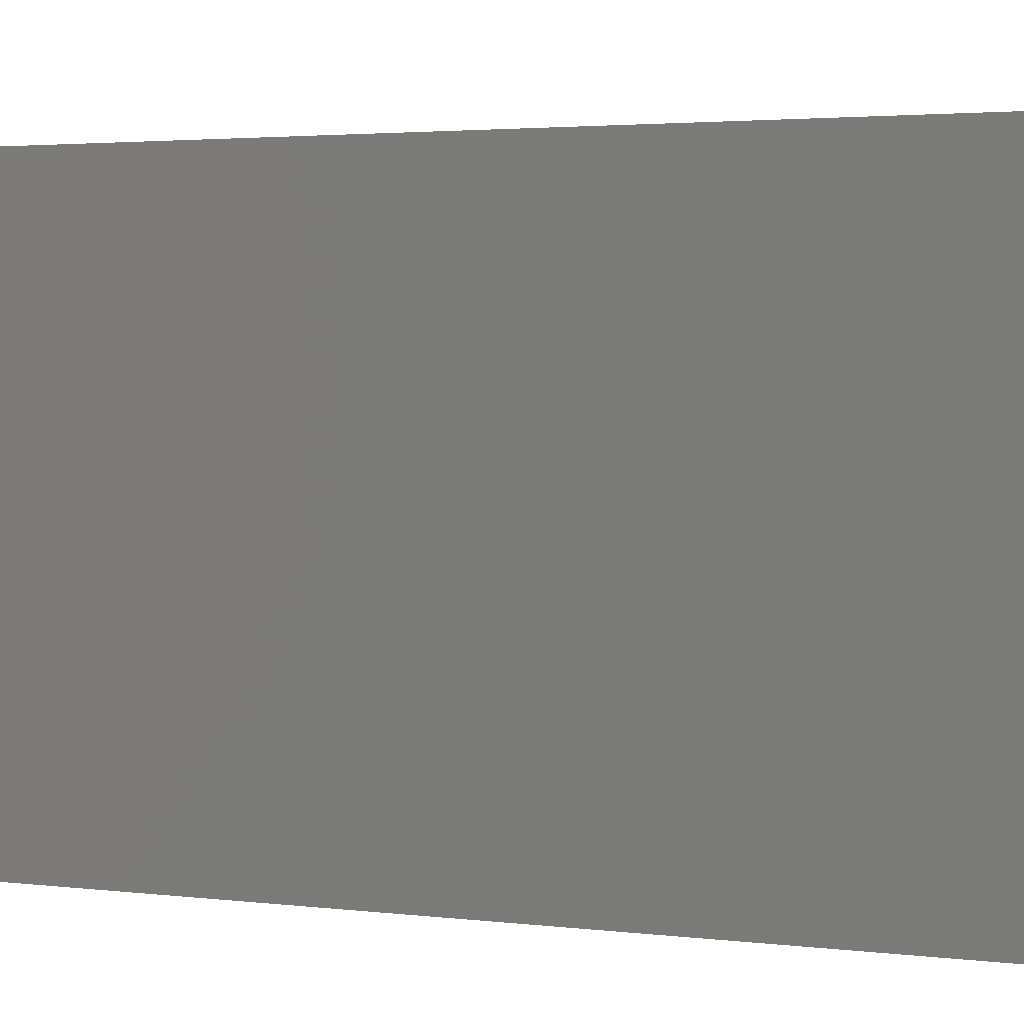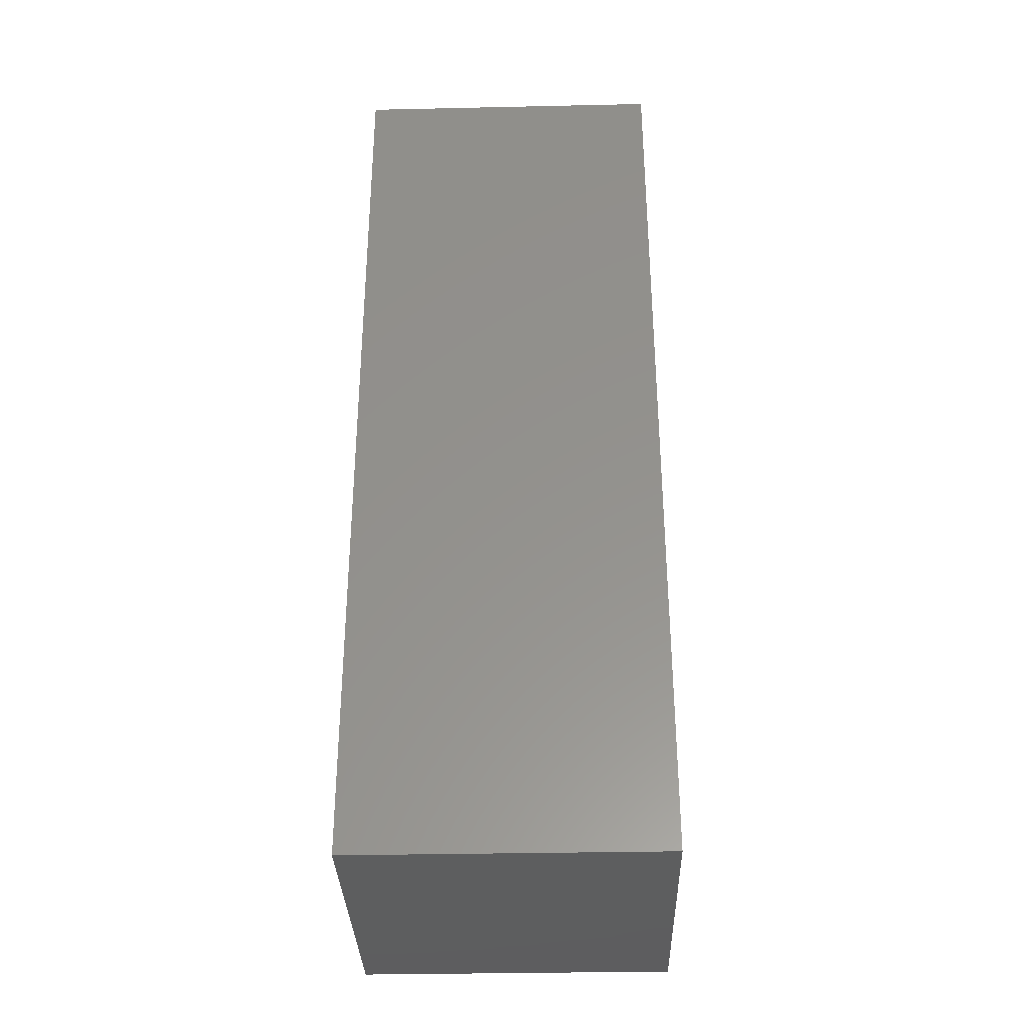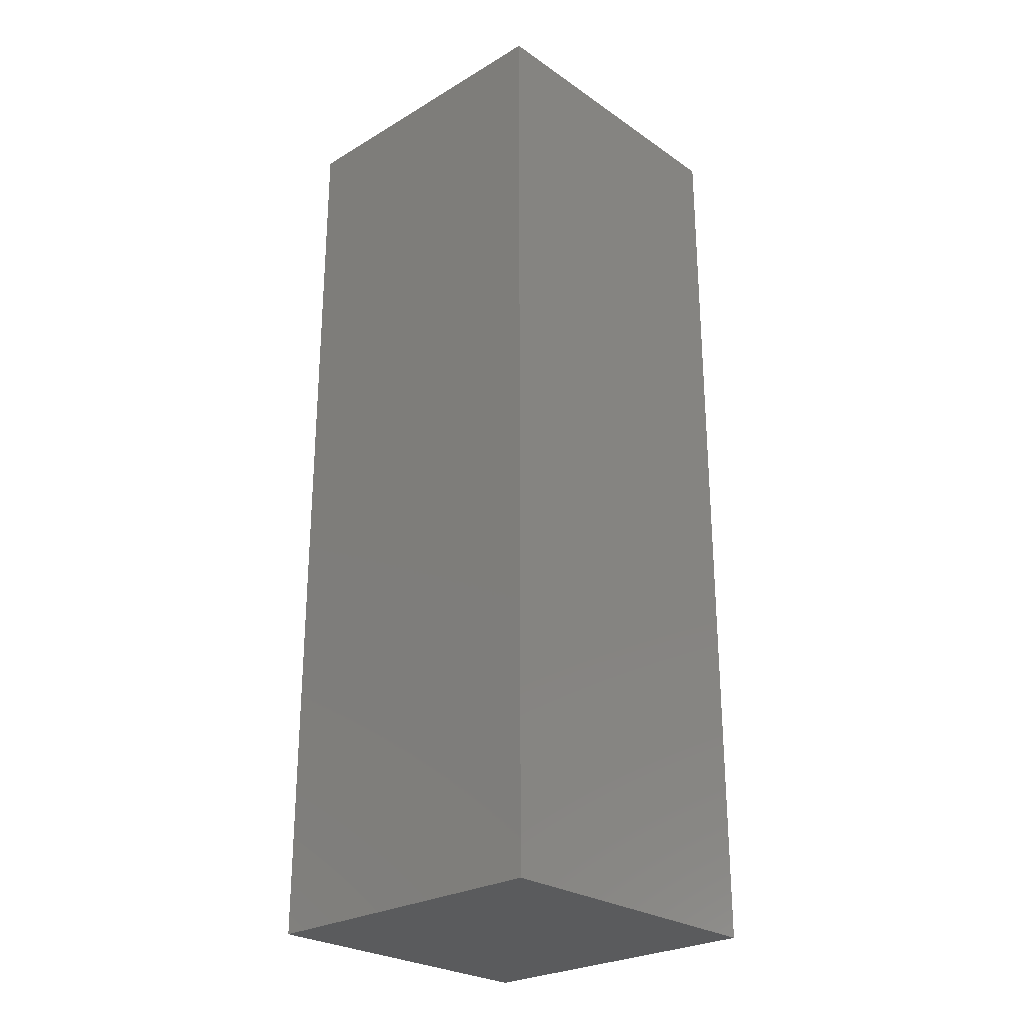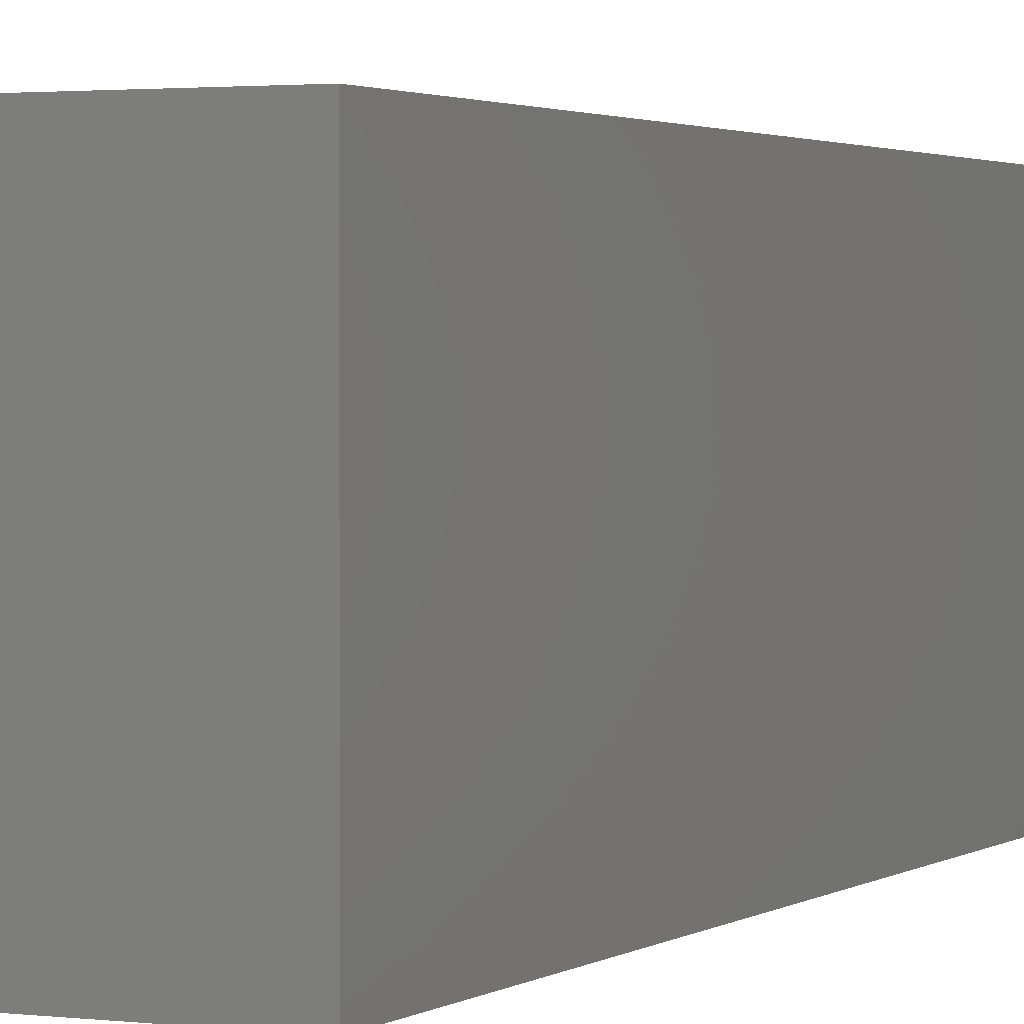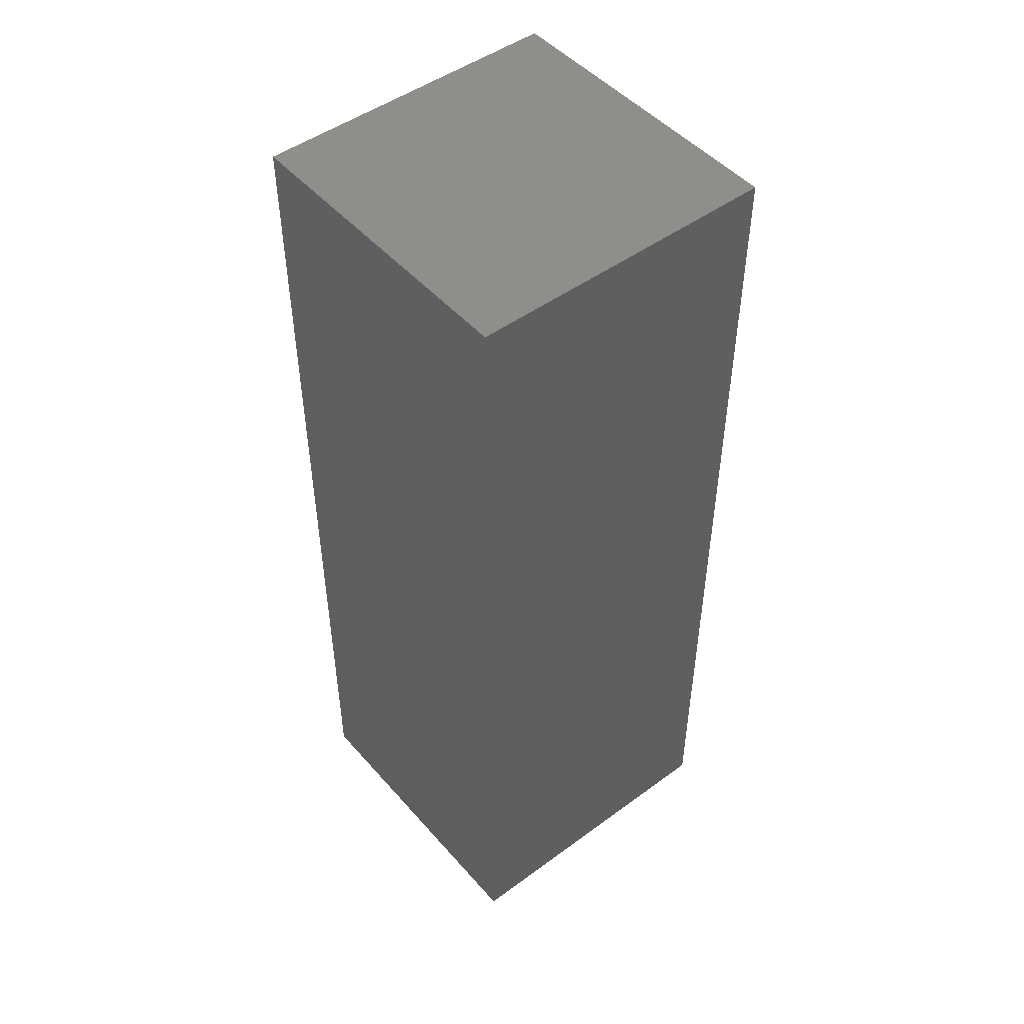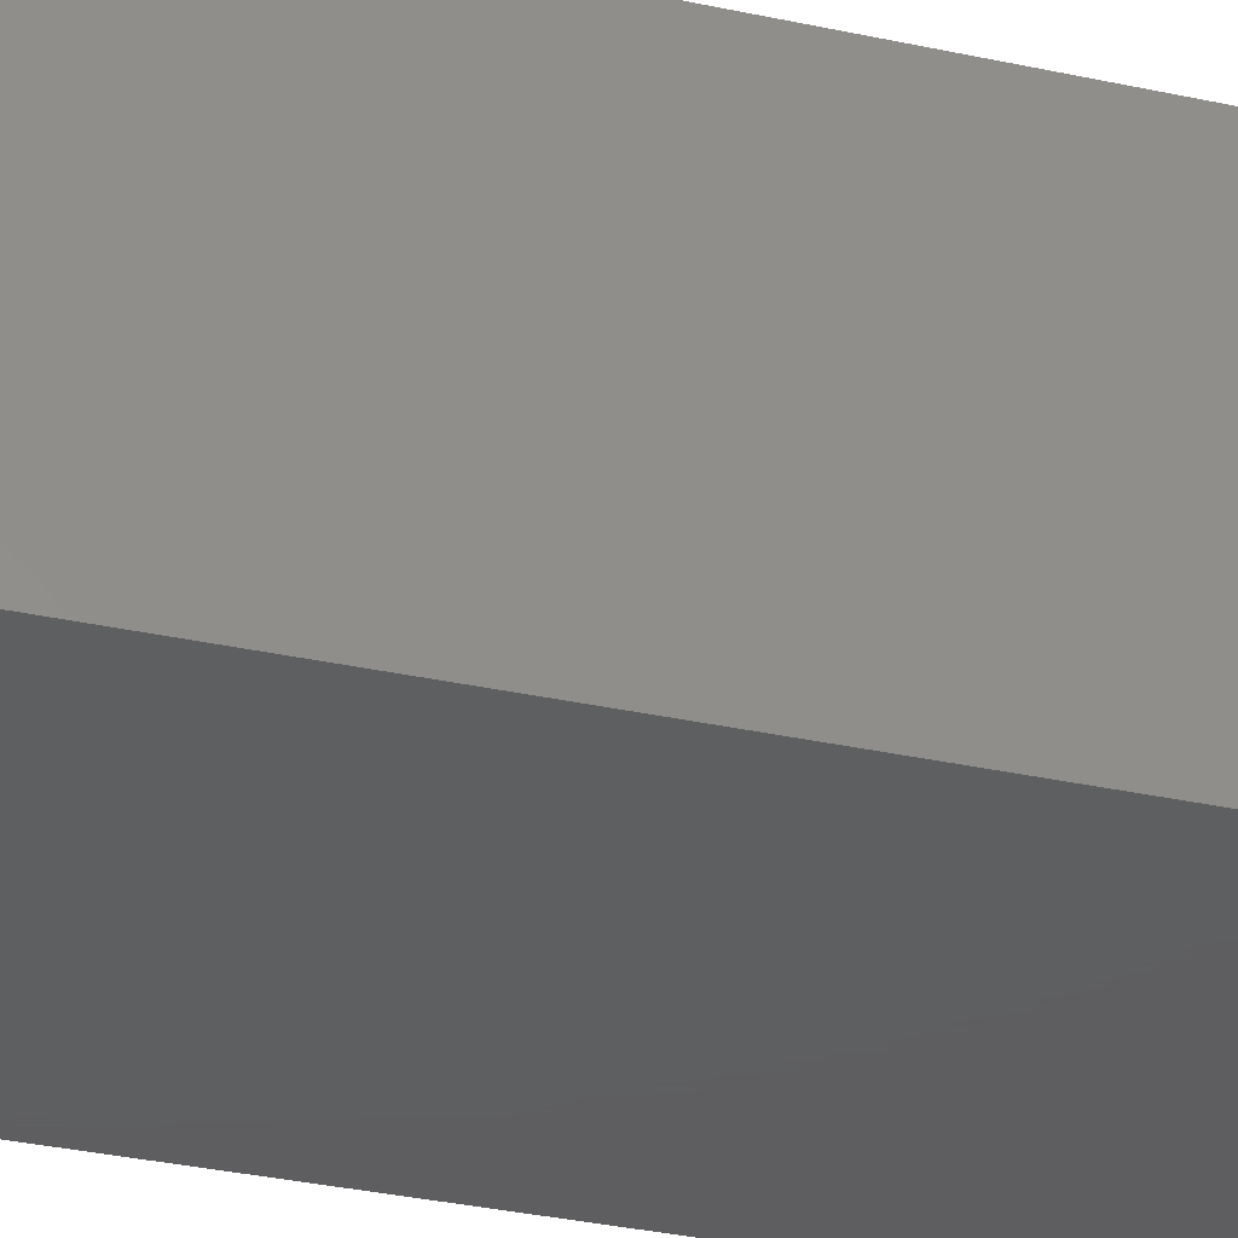
<metadata>
{"format":"stl","ext":"stl","renderer":"f3d","projection":"perspective","resolution":1024,"background":"white","views":[{"elev":1.8,"azim":-56.2,"up":"+Z"},{"elev":-33.6,"azim":91.7,"up":"+Y"},{"elev":-26.3,"azim":-137.0,"up":"+Y"},{"elev":1.9,"azim":-155.0,"up":"+Z"},{"elev":48.6,"azim":-129.2,"up":"+Y"},{"elev":-36.6,"azim":74.5,"up":"+Z"}]}
</metadata>
<code>
# stl→obj: 14 verts, 24 faces
v 2 0 2
v 0 6 2
v 0 0 2
v 2 6 2
v 2 2 2
v 2 4 2
v 2 4 2.22e-16
v 0 2 4.441e-16
v 0 4 2.22e-16
v 2 2 4.441e-16
v 0 6 0
v 0 0 6.661e-16
v 2 0 6.661e-16
v 2 6 0
f 1 2 3
f 2 1 4
f 4 1 5
f 4 5 6
f 7 8 9
f 8 7 10
f 9 2 11
f 2 9 3
f 3 9 8
f 3 8 12
f 12 1 3
f 1 12 13
f 1 10 5
f 10 1 13
f 14 2 4
f 2 14 11
f 14 9 11
f 9 14 7
f 6 14 4
f 14 6 7
f 5 7 6
f 7 5 10
f 10 12 8
f 12 10 13

</code>
